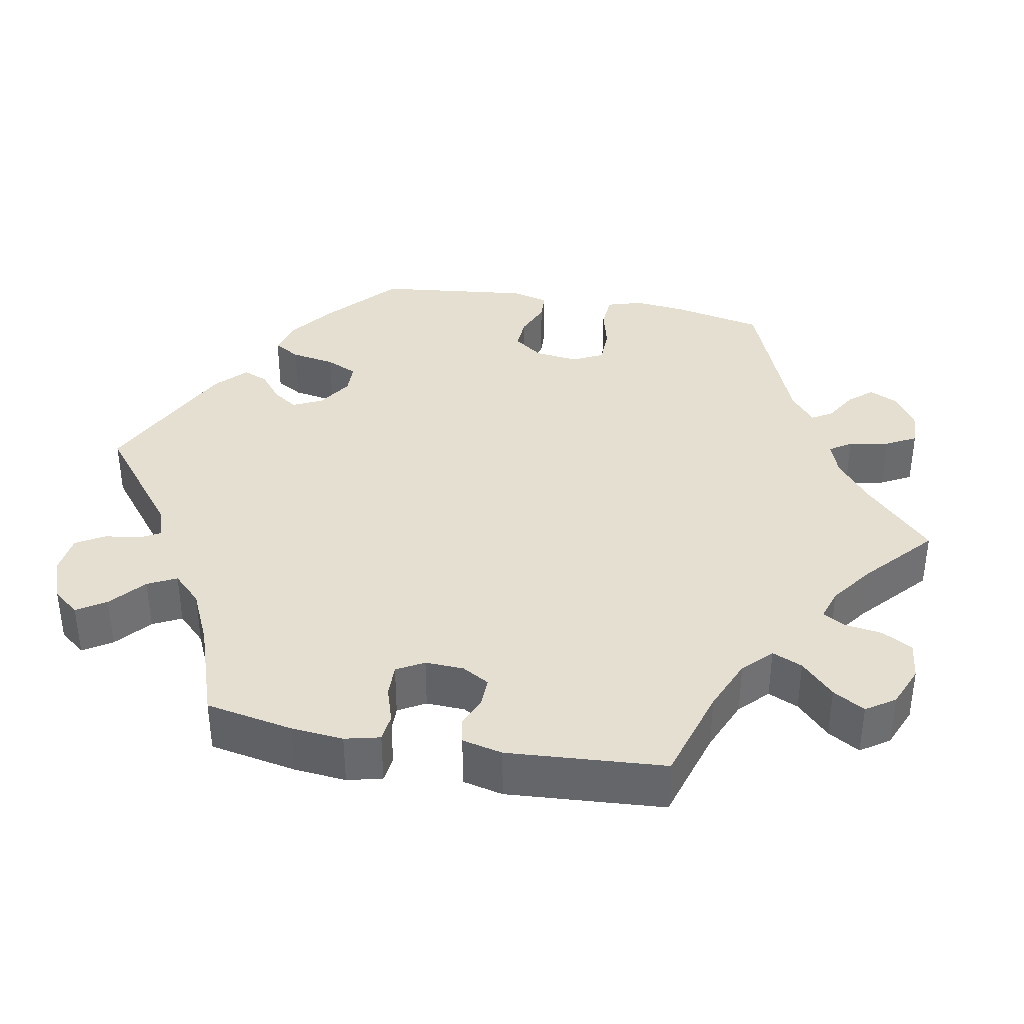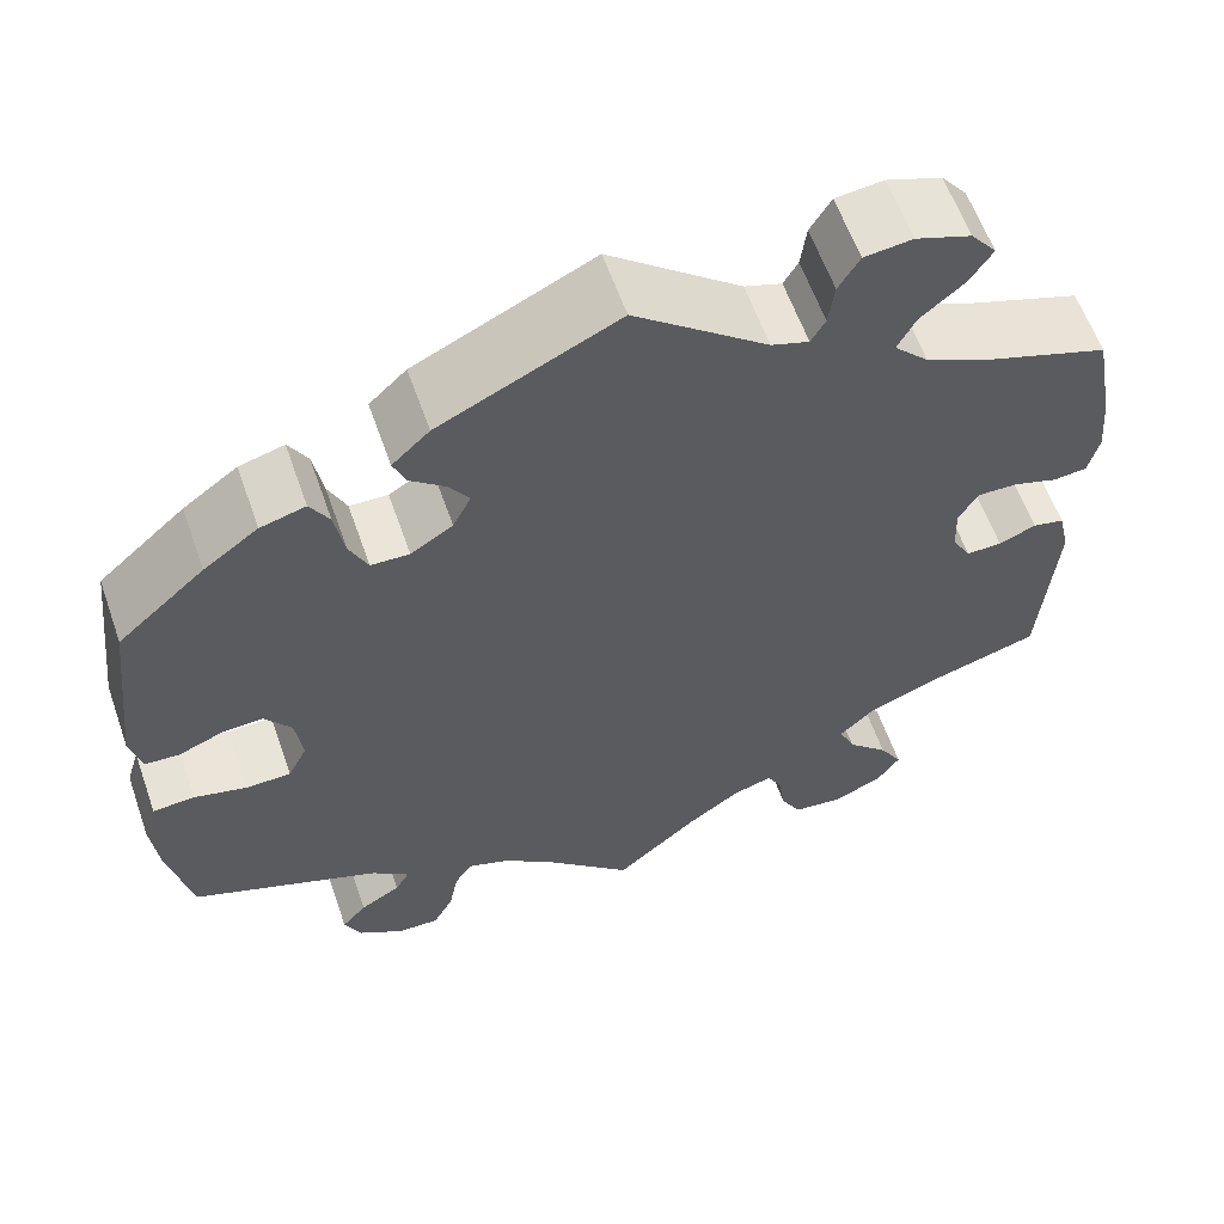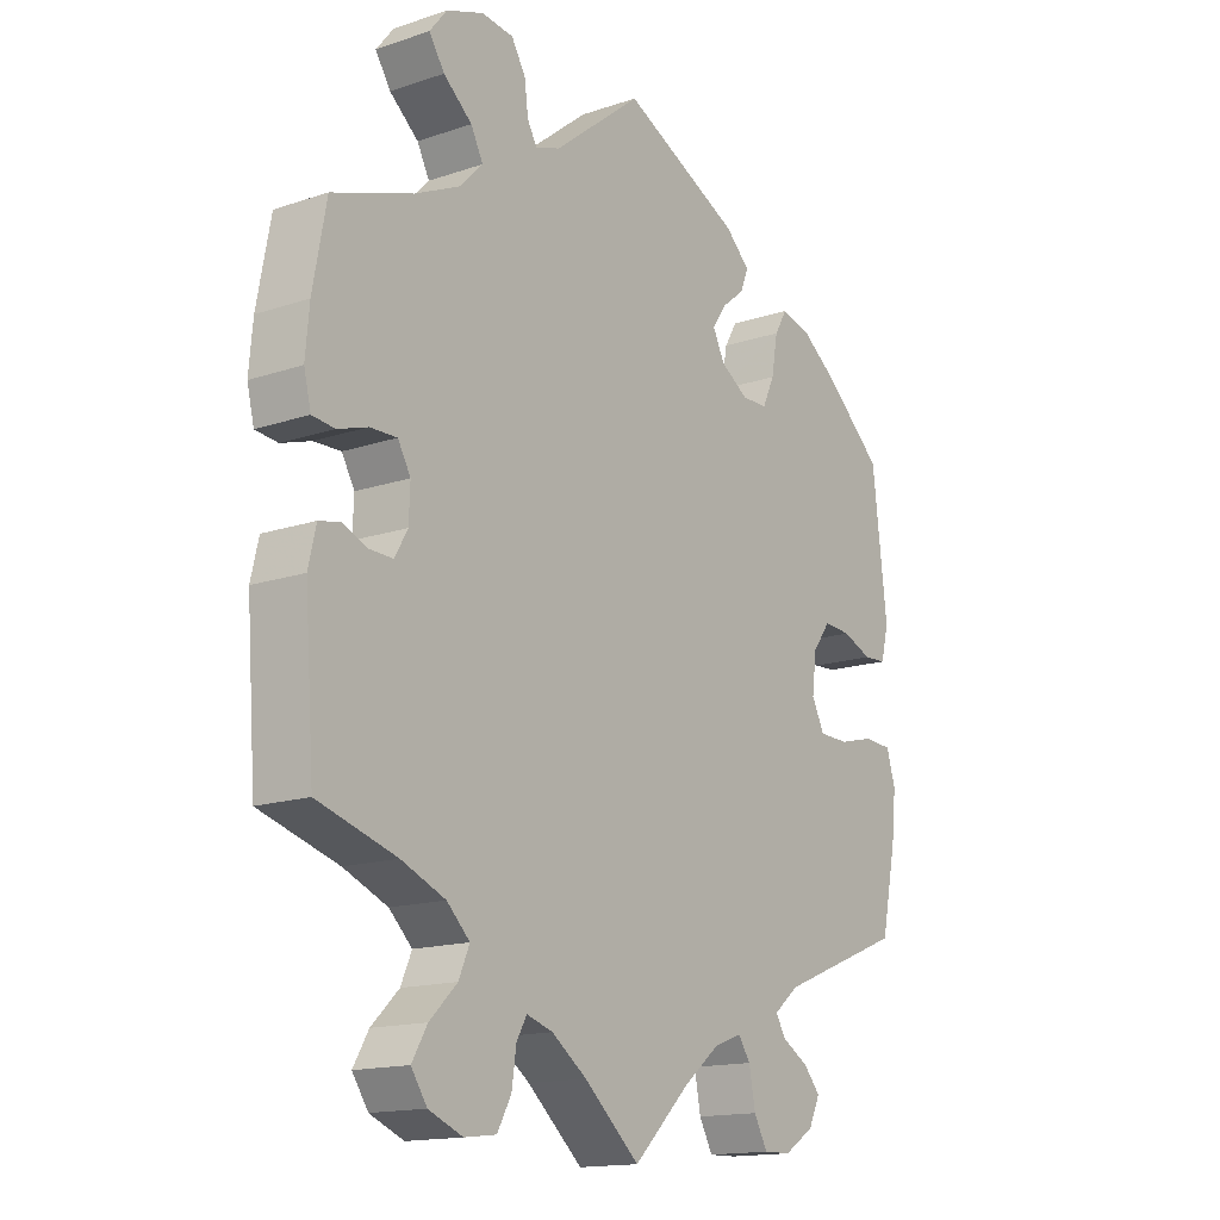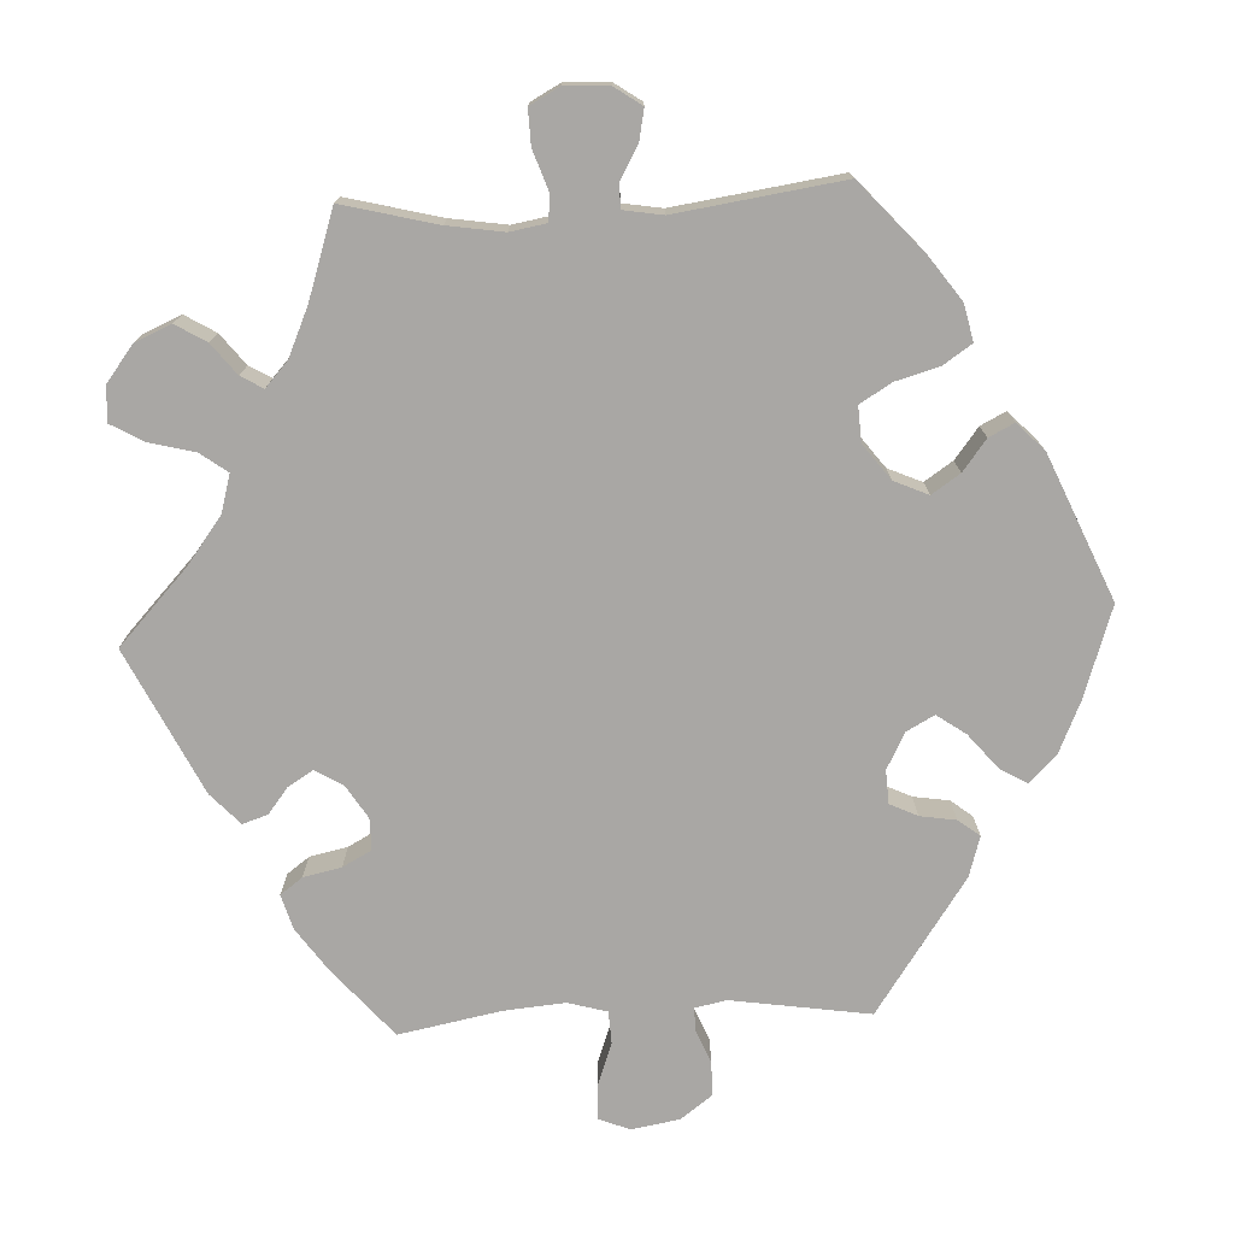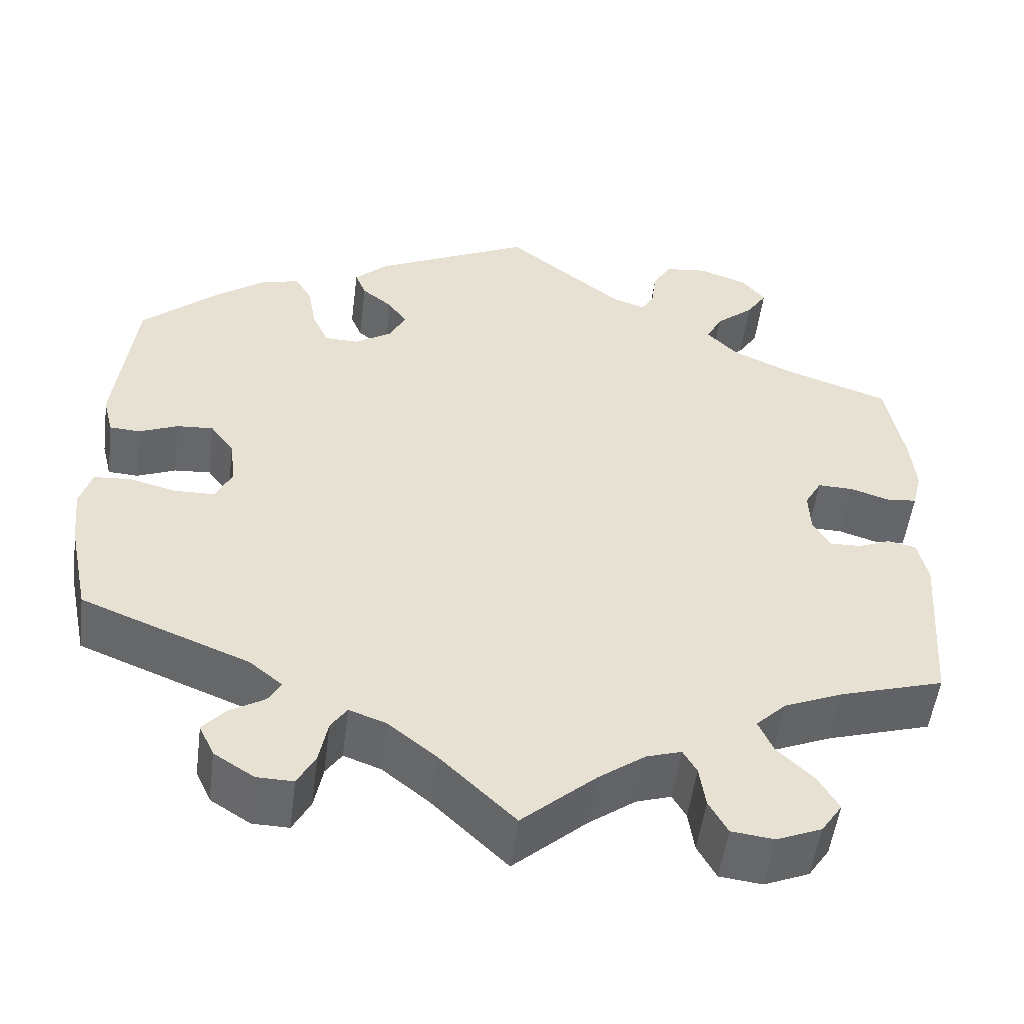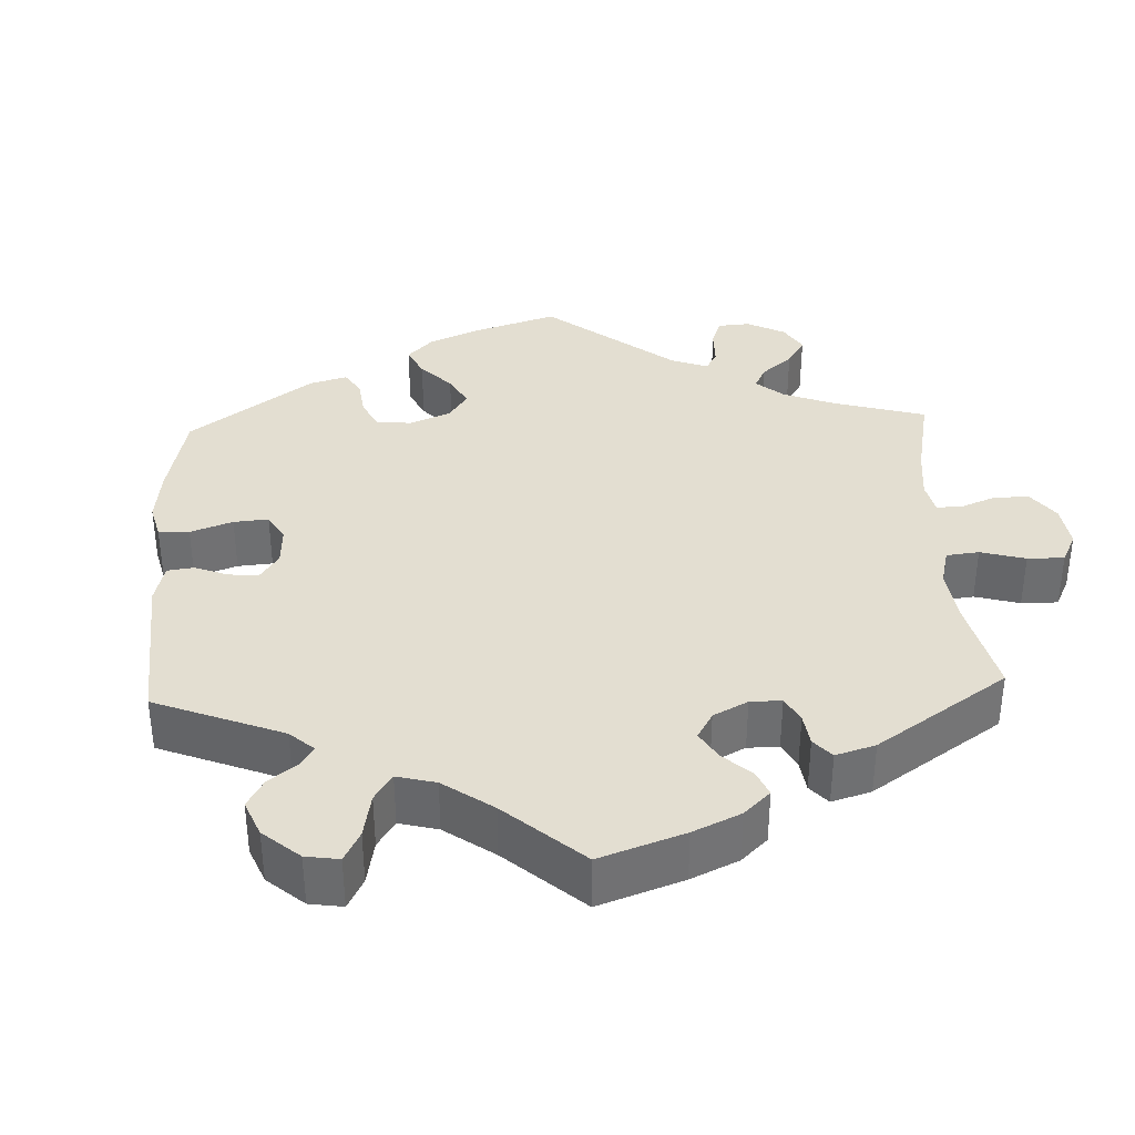
<metadata>
{"format":"obj","ext":"obj","renderer":"f3d","projection":"perspective","resolution":1024,"background":"white","views":[{"elev":37.4,"azim":100.7,"up":"+Y"},{"elev":60.2,"azim":-19.3,"up":"+Z"},{"elev":-15.3,"azim":125.6,"up":"+Z"},{"elev":-74.8,"azim":-147.3,"up":"+Y"},{"elev":-52.2,"azim":-7.3,"up":"+Z"},{"elev":36.0,"azim":57.5,"up":"+Y"}]}
</metadata>
<code>
v 0.139 0.07 0.467
v 0.178 0.07 0.454
v 0.193 0.07 0.48
v 0.199 0.07 0.526
v 0.221 0.07 0.563
v 0.271 0.07 0.569
v 0.329 0.07 0.548
v 0.356 0.07 0.514
v 0.332 0.07 0.477
v 0.287 0.07 0.439
v 0.268 0.07 0.402
v 0.304 0.07 0.365
v 0.375 0.07 0.332
v 0.5 0.07 0.289
v 0.521 0.07 0.176
v 0.527 0.07 0.109
v 0.516 0.07 0.064
v 0.481 0.07 0.06
v 0.434 0.07 0.075
v 0.392 0.07 0.076
v 0.372 0.07 0.041
v 0.374 0.07 -0.009
v 0.394 0.07 -0.044
v 0.431 0.07 -0.043
v 0.47 0.07 -0.027
v 0.503 0.07 -0.034
v 0.515 0.07 -0.086
v 0.5 0.07 -0.289
v 0.377 0.07 -0.326
v 0.308 0.07 -0.355
v 0.272 0.07 -0.39
v 0.289 0.07 -0.429
v 0.332 0.07 -0.471
v 0.356 0.07 -0.512
v 0.331 0.07 -0.549
v 0.278 0.07 -0.571
v 0.228 0.07 -0.565
v 0.206 0.07 -0.525
v 0.199 0.07 -0.476
v 0.183 0.07 -0.448
v 0.142 0.07 -0.461
v 0.087 0.07 -0.501
v 0 0.07 -0.578
v -0.089 0.07 -0.492
v -0.145 0.07 -0.447
v -0.189 0.07 -0.431
v -0.208 0.07 -0.459
v -0.218 0.07 -0.511
v -0.239 0.07 -0.55
v -0.282 0.07 -0.549
v -0.329 0.07 -0.519
v -0.347 0.07 -0.481
v -0.321 0.07 -0.451
v -0.279 0.07 -0.426
v -0.264 0.07 -0.4
v -0.303 0.07 -0.368
v -0.501 0.07 -0.289
v -0.525 0.07 -0.174
v -0.532 0.07 -0.106
v -0.518 0.07 -0.06
v -0.474 0.07 -0.057
v -0.419 0.07 -0.071
v -0.372 0.07 -0.07
v -0.352 0.07 -0.03
v -0.359 0.07 0.026
v -0.387 0.07 0.064
v -0.43 0.07 0.061
v -0.476 0.07 0.042
v -0.512 0.07 0.044
v -0.524 0.07 0.092
v -0.501 0.07 0.289
v -0.41 0.07 0.37
v -0.353 0.07 0.412
v -0.306 0.07 0.425
v -0.286 0.07 0.391
v -0.276 0.07 0.334
v -0.257 0.07 0.293
v -0.217 0.07 0.292
v -0.173 0.07 0.32
v -0.154 0.07 0.358
v -0.176 0.07 0.39
v -0.212 0.07 0.419
v -0.225 0.07 0.451
v -0.186 0.07 0.488
v 0 0.07 0.578
v 0.139 0 0.467
v 0.178 0 0.454
v 0.193 0 0.48
v 0.199 0 0.526
v 0.221 0 0.563
v 0.271 0 0.569
v 0.329 0 0.548
v 0.356 0 0.514
v 0.332 0 0.477
v 0.287 0 0.439
v 0.268 0 0.402
v 0.304 0 0.365
v 0.375 0 0.332
v 0.5 0 0.289
v 0.521 0 0.176
v 0.527 0 0.109
v 0.516 0 0.064
v 0.481 0 0.06
v 0.434 0 0.075
v 0.392 0 0.076
v 0.372 0 0.041
v 0.374 0 -0.009
v 0.394 0 -0.044
v 0.431 0 -0.043
v 0.47 0 -0.027
v 0.503 0 -0.034
v 0.515 0 -0.086
v 0.5 0 -0.289
v 0.377 0 -0.326
v 0.308 0 -0.355
v 0.272 0 -0.39
v 0.289 0 -0.429
v 0.332 0 -0.471
v 0.356 0 -0.512
v 0.331 0 -0.549
v 0.278 0 -0.571
v 0.228 0 -0.565
v 0.206 0 -0.525
v 0.199 0 -0.476
v 0.183 0 -0.448
v 0.142 0 -0.461
v 0.087 0 -0.501
v 0 0 -0.578
v -0.089 0 -0.492
v -0.145 0 -0.447
v -0.189 0 -0.431
v -0.208 0 -0.459
v -0.218 0 -0.511
v -0.239 0 -0.55
v -0.282 0 -0.549
v -0.329 0 -0.519
v -0.347 0 -0.481
v -0.321 0 -0.451
v -0.279 0 -0.426
v -0.264 0 -0.4
v -0.303 0 -0.368
v -0.501 0 -0.289
v -0.525 0 -0.174
v -0.532 0 -0.106
v -0.518 0 -0.06
v -0.474 0 -0.057
v -0.419 0 -0.071
v -0.372 0 -0.07
v -0.352 0 -0.03
v -0.359 0 0.026
v -0.387 0 0.064
v -0.43 0 0.061
v -0.476 0 0.042
v -0.512 0 0.044
v -0.524 0 0.092
v -0.501 0 0.289
v -0.41 0 0.37
v -0.353 0 0.412
v -0.306 0 0.425
v -0.286 0 0.391
v -0.276 0 0.334
v -0.257 0 0.293
v -0.217 0 0.292
v -0.173 0 0.32
v -0.154 0 0.358
v -0.176 0 0.39
v -0.212 0 0.419
v -0.225 0 0.451
v -0.186 0 0.488
v 0 0 0.578
f 84 85 1
f 81 82 83 84
f 80 81 84 1
f 79 80 1 2
f 78 79 2
f 73 74 75 76
f 73 76 77
f 72 73 77
f 71 72 77
f 70 71 77 78
f 67 68 69 70
f 66 67 70 78
f 59 60 61 62
f 59 62 63
f 56 57 58 59
f 55 56 59 63
f 51 52 53 54
f 51 54 55
f 50 51 55
f 47 48 49 50
f 46 47 50 55
f 45 46 55 63
f 42 43 44
f 41 42 44 45
f 40 41 45 63
f 36 37 38 39
f 36 39 40
f 35 36 40
f 32 33 34 35
f 31 32 35 40
f 30 31 40 63
f 26 27 28 29
f 24 25 26 29
f 23 24 29 30
f 22 23 30 63
f 16 17 18 19
f 16 19 20
f 13 14 15 16
f 12 13 16 20
f 11 12 20 21
f 7 8 9 10
f 7 10 11
f 6 7 11
f 3 4 5 6
f 2 3 6 11
f 65 66 78 2
f 21 22 63 64
f 21 64 65
f 2 11 21 65
f 86 170 169
f 169 168 167 166
f 86 169 166 165
f 87 86 165 164
f 87 164 163
f 161 160 159 158
f 162 161 158
f 162 158 157
f 162 157 156
f 163 162 156 155
f 155 154 153 152
f 163 155 152 151
f 147 146 145 144
f 148 147 144
f 144 143 142 141
f 148 144 141 140
f 139 138 137 136
f 140 139 136
f 140 136 135
f 135 134 133 132
f 140 135 132 131
f 148 140 131 130
f 129 128 127
f 130 129 127 126
f 148 130 126 125
f 124 123 122 121
f 125 124 121
f 125 121 120
f 120 119 118 117
f 125 120 117 116
f 148 125 116 115
f 114 113 112 111
f 114 111 110 109
f 115 114 109 108
f 148 115 108 107
f 104 103 102 101
f 105 104 101
f 101 100 99 98
f 105 101 98 97
f 106 105 97 96
f 95 94 93 92
f 96 95 92
f 96 92 91
f 91 90 89 88
f 96 91 88 87
f 87 163 151 150
f 149 148 107 106
f 150 149 106
f 150 106 96 87
f 1 86 87 2
f 2 87 88 3
f 3 88 89 4
f 4 89 90 5
f 5 90 91 6
f 6 91 92 7
f 7 92 93 8
f 8 93 94 9
f 9 94 95 10
f 10 95 96 11
f 11 96 97 12
f 12 97 98 13
f 13 98 99 14
f 14 99 100 15
f 15 100 101 16
f 16 101 102 17
f 17 102 103 18
f 18 103 104 19
f 19 104 105 20
f 20 105 106 21
f 21 106 107 22
f 22 107 108 23
f 23 108 109 24
f 24 109 110 25
f 25 110 111 26
f 26 111 112 27
f 27 112 113 28
f 28 113 114 29
f 29 114 115 30
f 30 115 116 31
f 31 116 117 32
f 32 117 118 33
f 33 118 119 34
f 34 119 120 35
f 35 120 121 36
f 36 121 122 37
f 37 122 123 38
f 38 123 124 39
f 39 124 125 40
f 40 125 126 41
f 41 126 127 42
f 42 127 128 43
f 43 128 129 44
f 44 129 130 45
f 45 130 131 46
f 46 131 132 47
f 47 132 133 48
f 48 133 134 49
f 49 134 135 50
f 50 135 136 51
f 51 136 137 52
f 52 137 138 53
f 53 138 139 54
f 54 139 140 55
f 55 140 141 56
f 56 141 142 57
f 57 142 143 58
f 58 143 144 59
f 59 144 145 60
f 60 145 146 61
f 61 146 147 62
f 62 147 148 63
f 63 148 149 64
f 64 149 150 65
f 65 150 151 66
f 66 151 152 67
f 67 152 153 68
f 68 153 154 69
f 69 154 155 70
f 70 155 156 71
f 71 156 157 72
f 72 157 158 73
f 73 158 159 74
f 74 159 160 75
f 75 160 161 76
f 76 161 162 77
f 77 162 163 78
f 78 163 164 79
f 79 164 165 80
f 80 165 166 81
f 81 166 167 82
f 82 167 168 83
f 83 168 169 84
f 84 169 170 85
f 85 170 86 1

</code>
